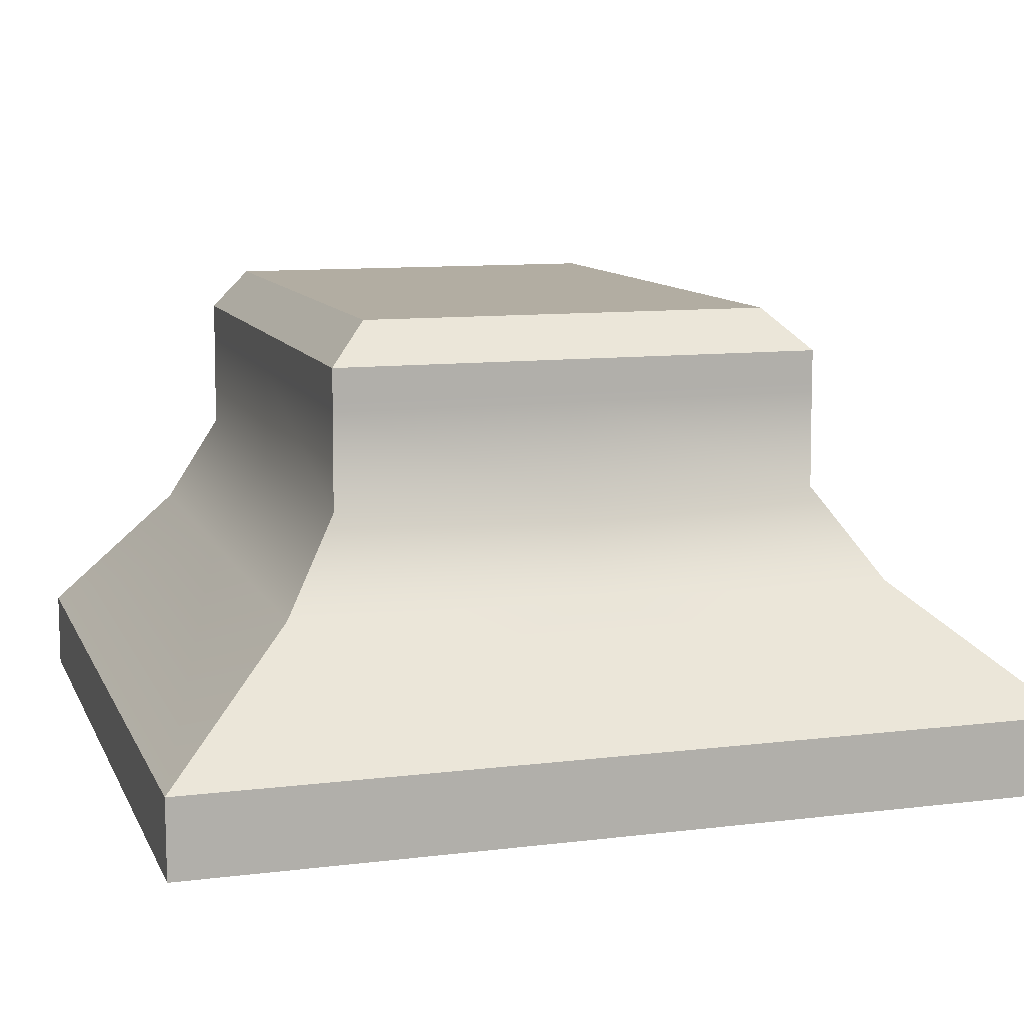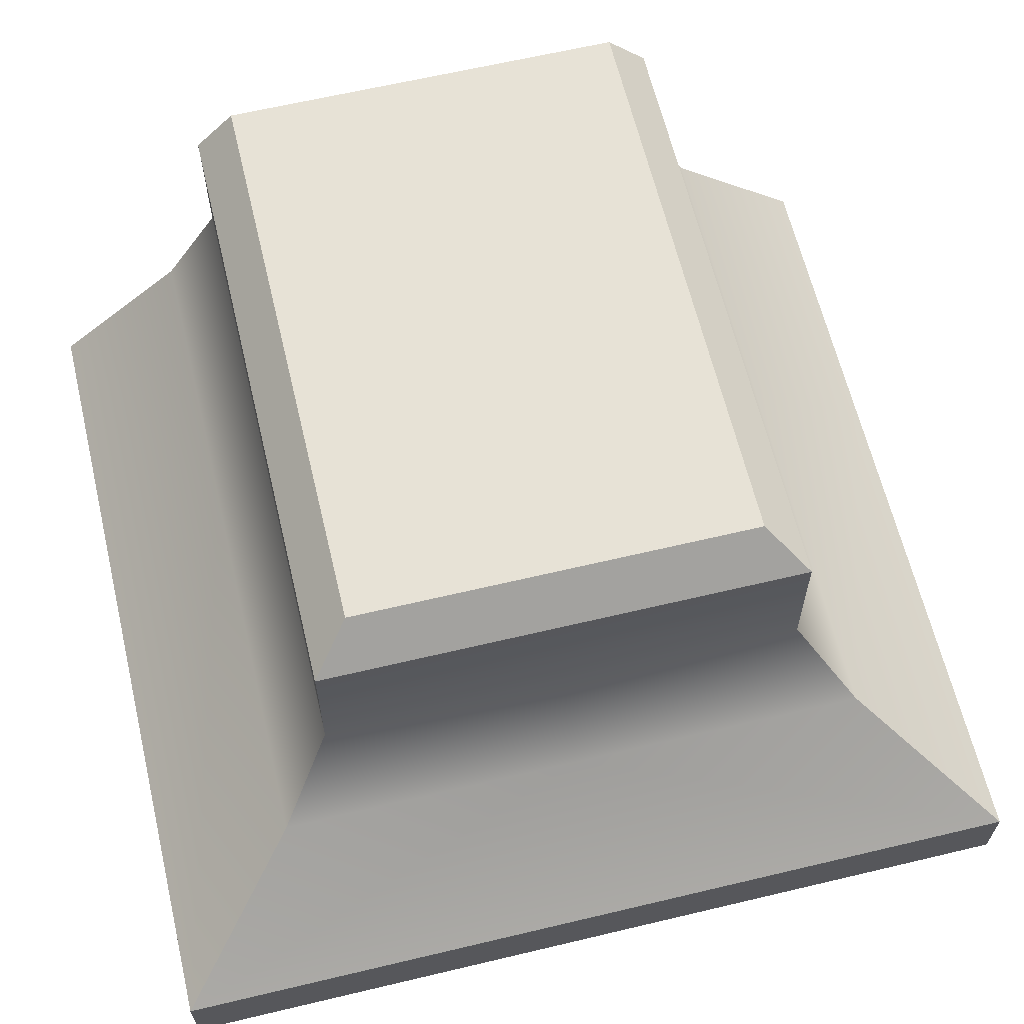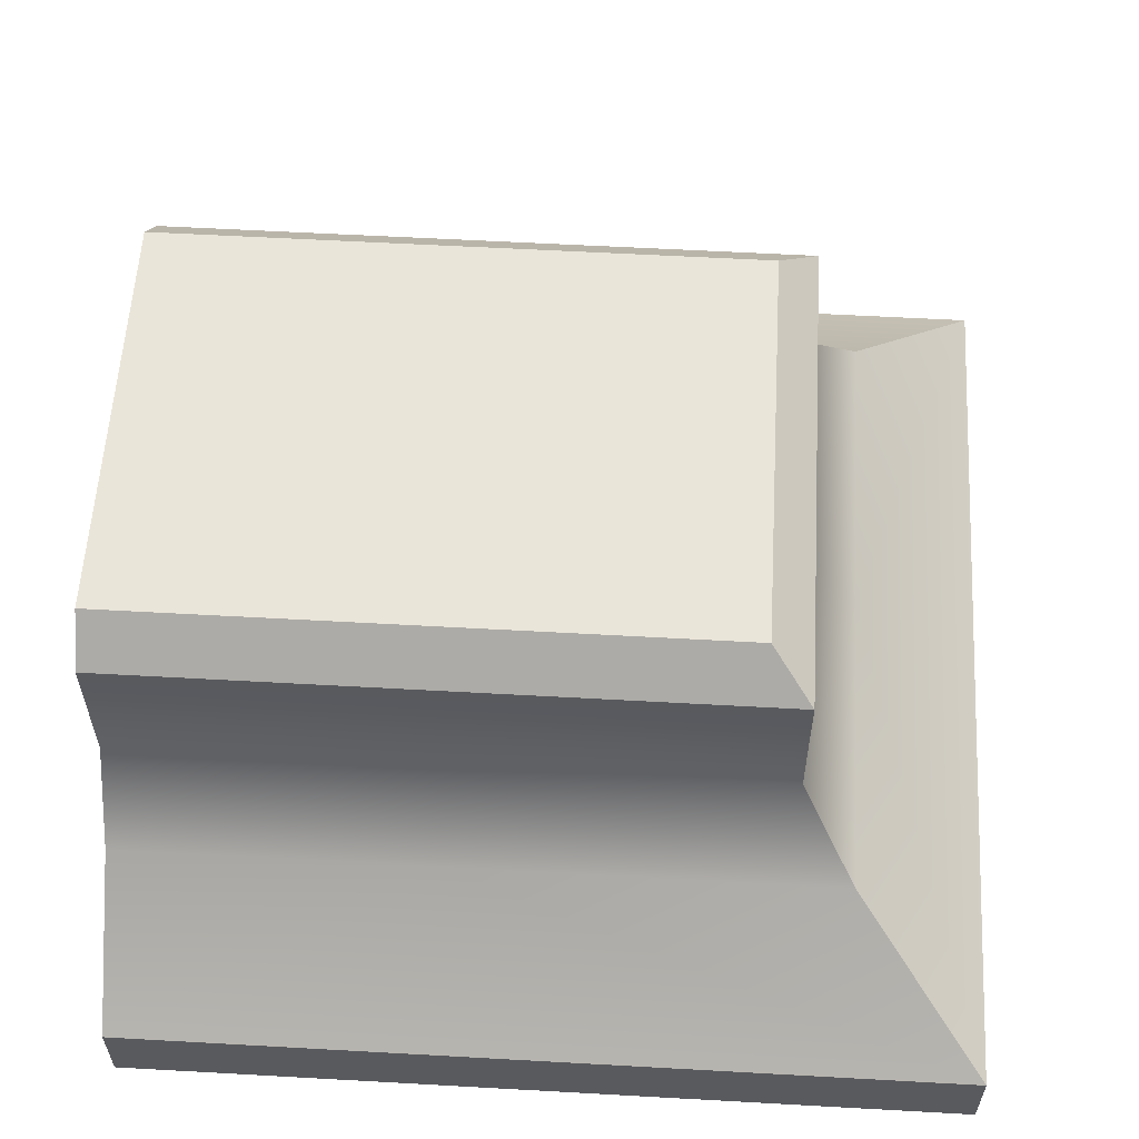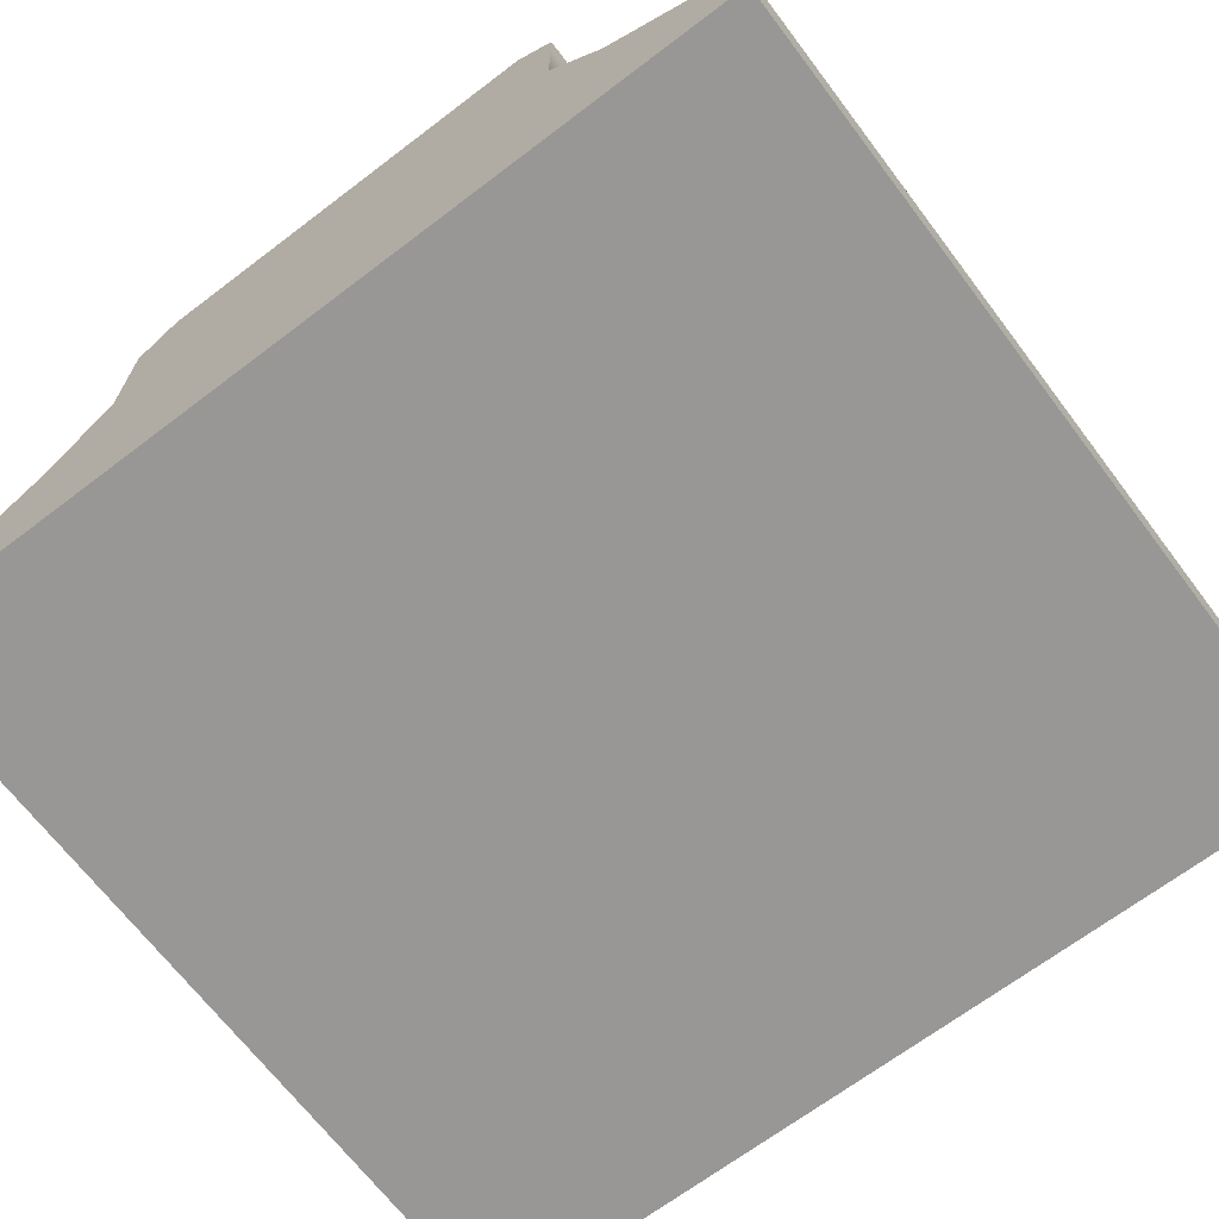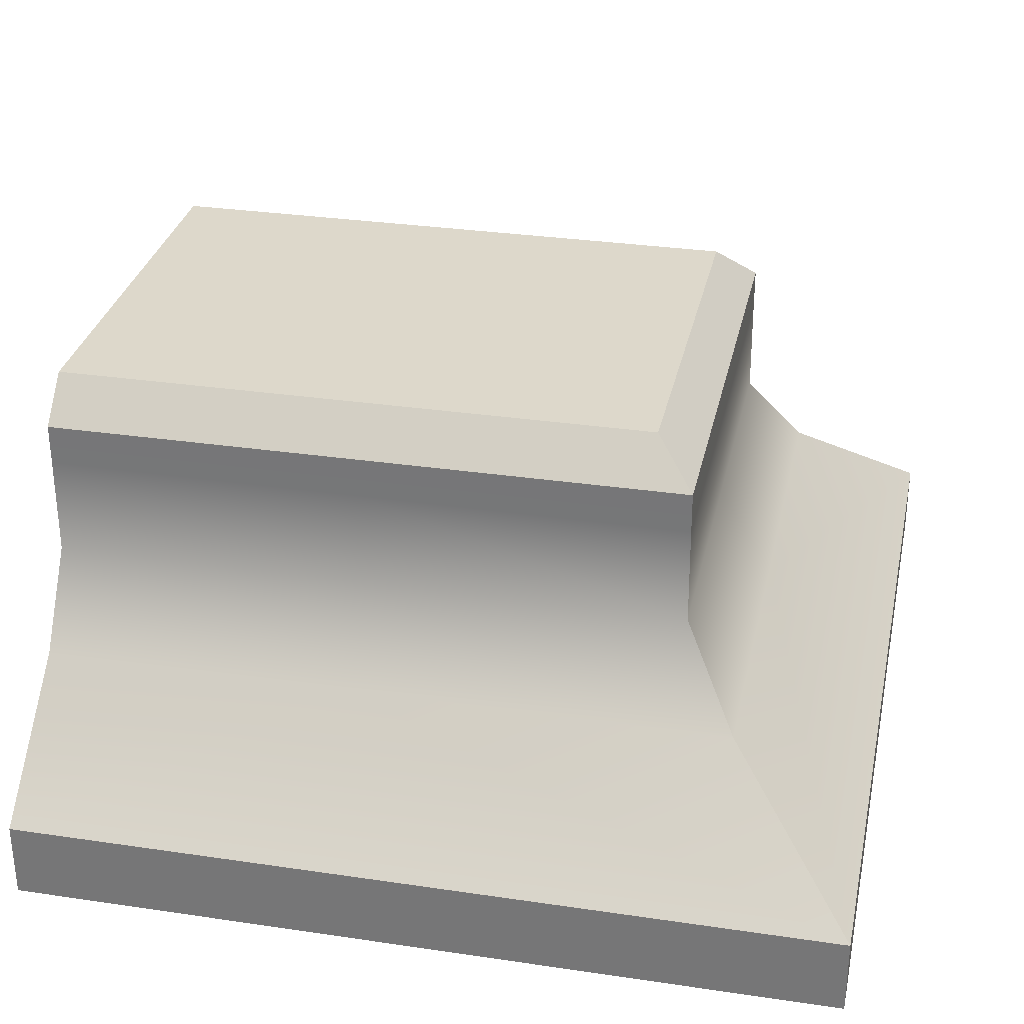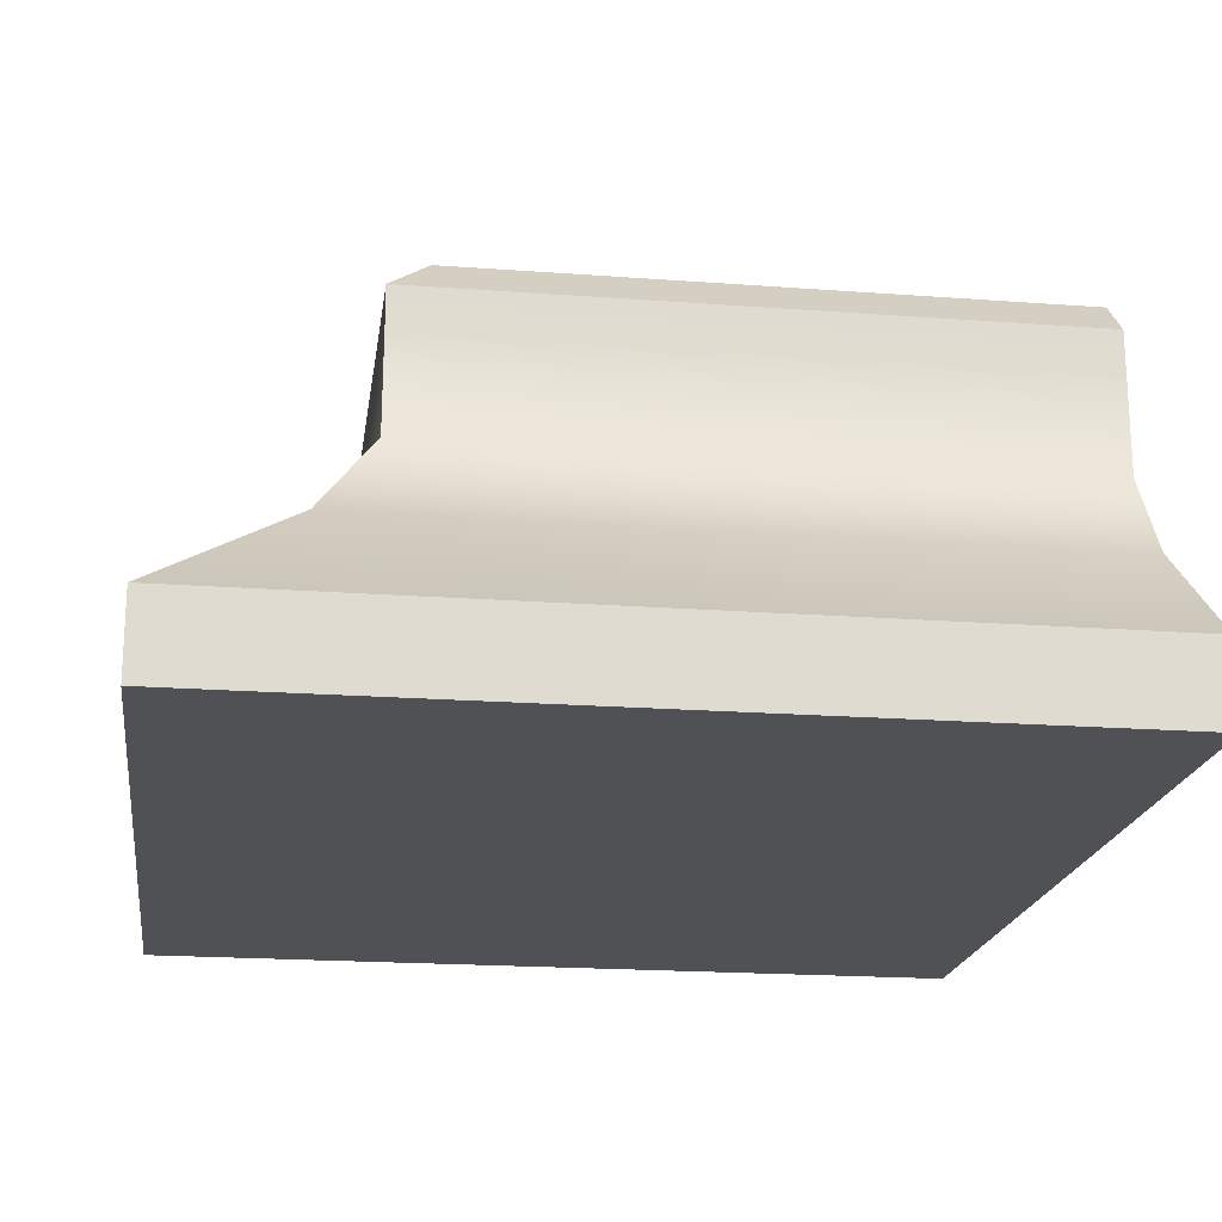
<metadata>
{"format":"obj","ext":"obj","renderer":"f3d","projection":"perspective","resolution":1024,"background":"white","views":[{"elev":10.6,"azim":72.8,"up":"+Y"},{"elev":63.6,"azim":76.5,"up":"+Y"},{"elev":58.3,"azim":3.3,"up":"+Y"},{"elev":-68.2,"azim":-52.8,"up":"+Y"},{"elev":31.1,"azim":11.9,"up":"+Y"},{"elev":-19.5,"azim":172.0,"up":"+Y"}]}
</metadata>
<code>
g default
v -0.8729 0.1649 0.9389
v 0.8729 0.1649 0.9389
v -0.8729 0.1649 -0.9389
v 0.8729 0.1649 -0.9389
v -0.8729 0.414 0.6474
v -0.8729 0.6033 0.5238
v -0.8729 0.8115 0.5224
v 0.5938 0.414 0.6474
v 0.4756 0.6033 0.5238
v 0.4742 0.8115 0.5224
v -0.8729 0.414 -0.6474
v -0.8729 0.6033 -0.5238
v -0.8729 0.8115 -0.5224
v 0.5938 0.414 -0.6474
v 0.4756 0.6033 -0.5238
v 0.4742 0.8115 -0.5224
v -0.8729 -0 -0.9389
v 0.8729 -0 -0.9389
v 0.8729 -0 0.9389
v -0.8729 -0 0.9389
v -0.8729 0.982 0.4371
v -0.8729 0.8968 0.5224
v 0.389 0.982 0.4371
v 0.4742 0.8968 0.5224
v 0.389 0.982 -0.4371
v 0.4742 0.8968 -0.5224
v -0.8729 0.982 -0.4371
v -0.8729 0.8968 -0.5224
v -0.8729 0.1649 0
v -0.8729 -0 0
v 0.8729 -0 -0
v 0.8729 0.1649 -0
v 0.5938 0.414 -0
v 0.4756 0.6033 -0
v 0.4742 0.8115 -0
v 0.4742 0.8968 -0
v 0.389 0.982 -0
v -0.8729 0.982 -0
v -0.8729 0.8968 -0
v -0.8729 0.8115 -0
v -0.8729 0.6033 -0
v -0.8729 0.414 -0
v -0.2159 0.1649 0.9389
v -0.2159 -0 0.9389
v -0.2159 -0 0
v -0.2159 -0 -0.9389
v -0.2159 0.1649 -0.9389
v -0.2159 0.414 -0.6474
v -0.2159 0.6033 -0.5238
v -0.2159 0.8115 -0.5224
v -0.2159 0.8968 -0.5224
v -0.2159 0.982 -0.4371
v -0.2159 0.982 -0
v -0.2159 0.982 0.4371
v -0.2159 0.8968 0.5224
v -0.2159 0.8115 0.5224
v -0.2159 0.6033 0.5238
v -0.2159 0.414 0.6474
g pCube84
f 44 45 31 19
f 58 43 2 8
f 47 48 14 4
f 2 32 33 8
f 42 29 1 5
f 5 6 41 42
f 6 7 40 41
f 56 57 9 10
f 57 58 8 9
f 48 49 15 14
f 49 50 16 15
f 10 9 34 35
f 9 8 33 34
f 46 47 4 18
f 31 32 2 19
f 2 43 44 19
f 1 29 30 20
f 54 55 24 23
f 22 21 38 39
f 23 24 36 37
f 25 26 51 52
f 53 54 23 37
f 55 56 10 24
f 10 35 36 24
f 16 50 51 26
f 39 40 7 22
f 30 29 3 17
f 45 46 18 31
f 4 32 31 18
f 33 32 4 14
f 34 33 14 15
f 35 34 15 16
f 36 35 16 26
f 37 36 26 25
f 52 53 37 25
f 39 38 27 28
f 13 40 39 28
f 41 40 13 12
f 42 41 12 11
f 3 29 42 11
f 44 43 1 20
f 30 45 44 20
f 17 46 45 30
f 3 47 46 17
f 11 48 47 3
f 11 12 49 48
f 12 13 50 49
f 51 50 13 28
f 52 51 28 27
f 38 53 52 27
f 21 54 53 38
f 21 22 55 54
f 7 56 55 22
f 7 6 57 56
f 6 5 58 57
f 1 43 58 5

</code>
